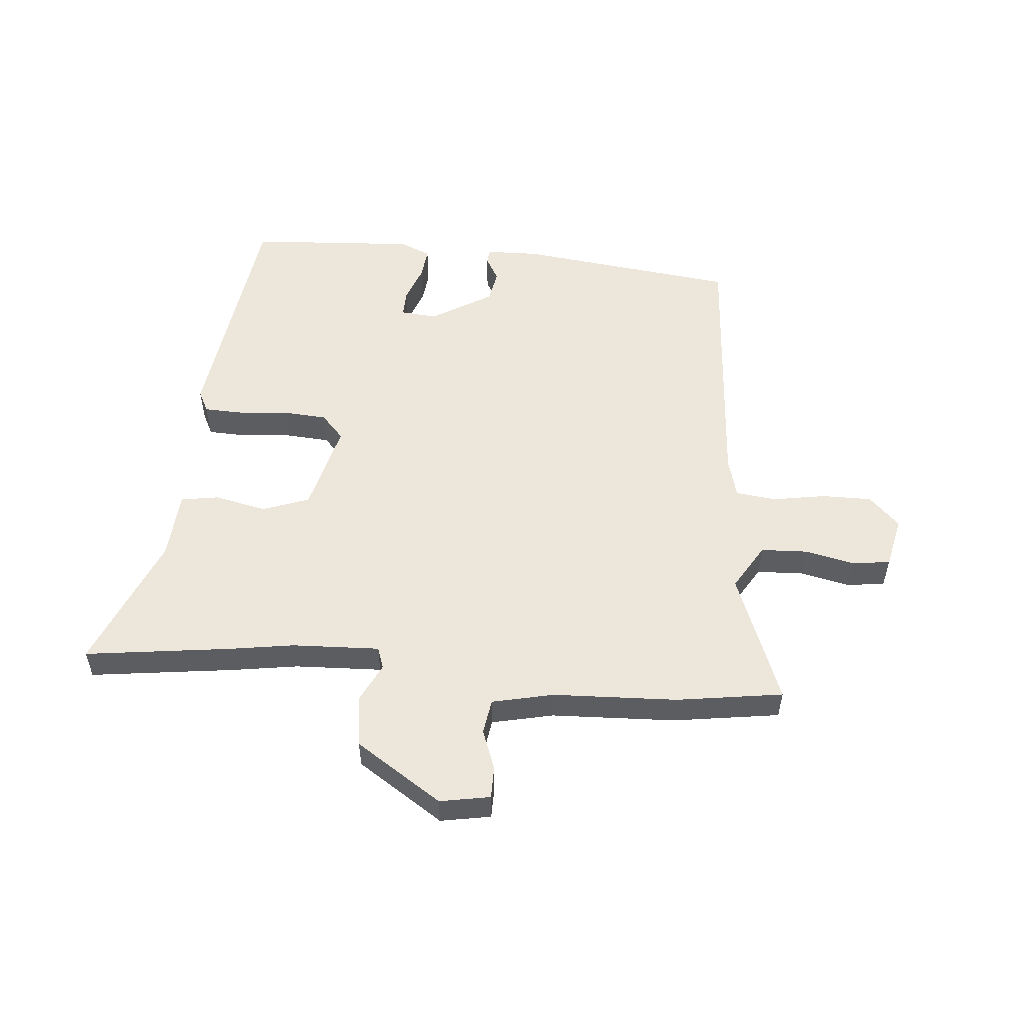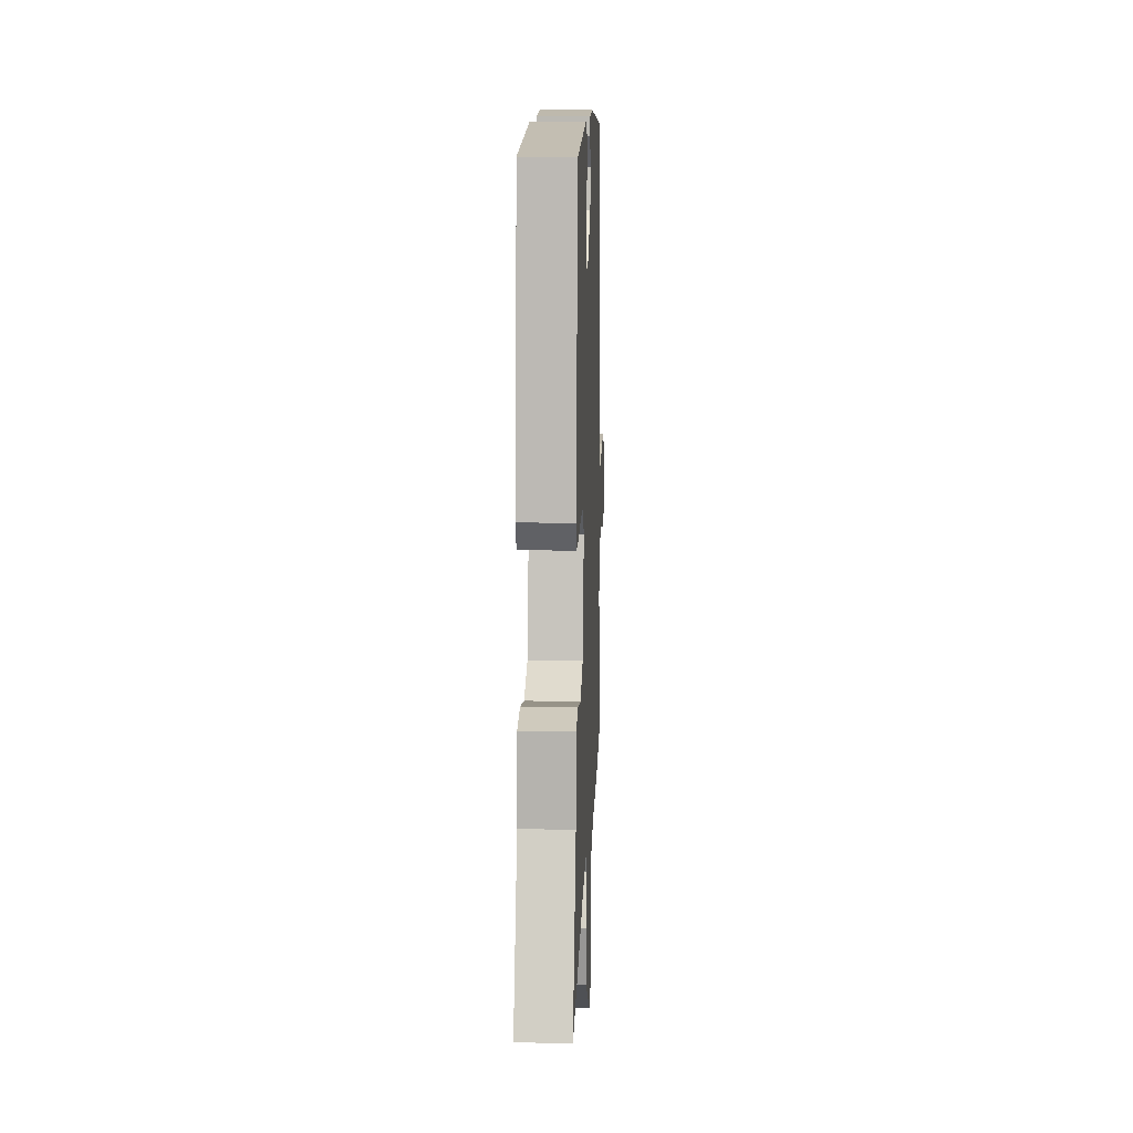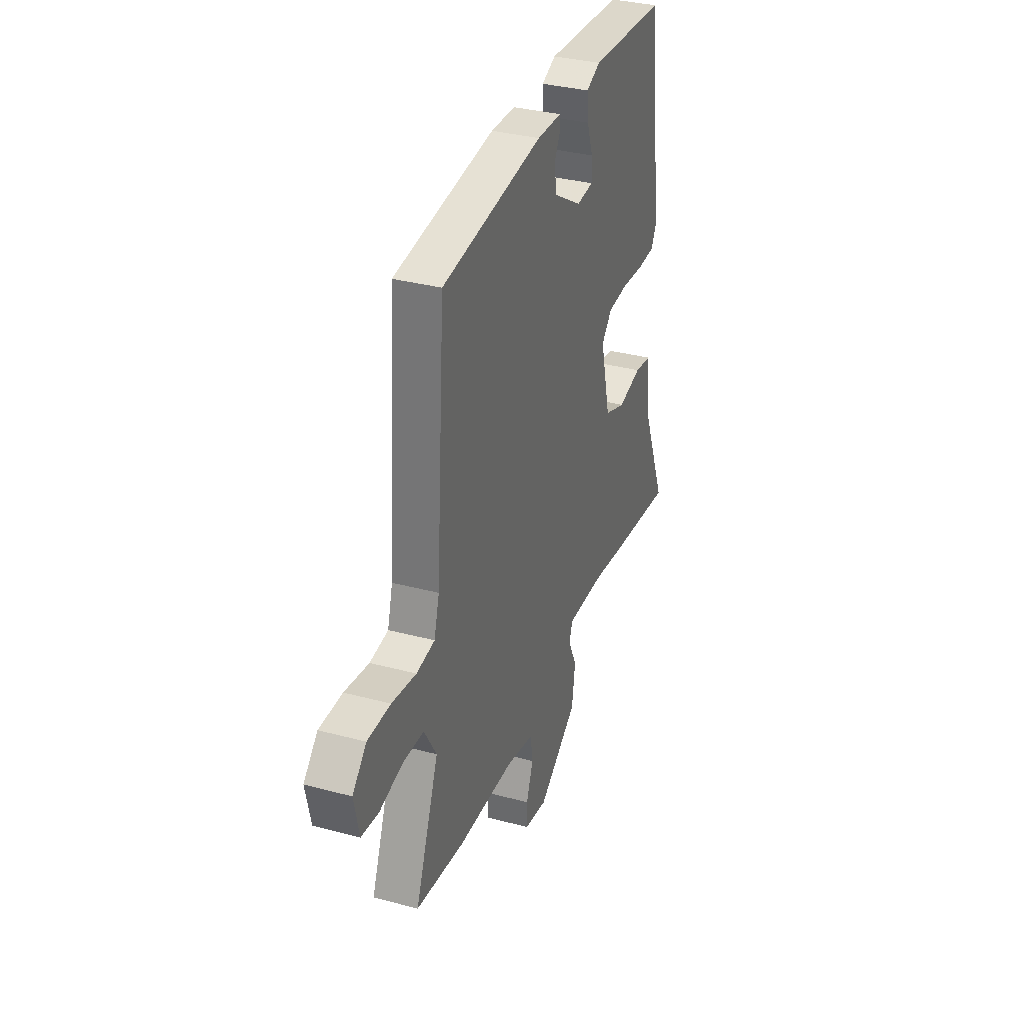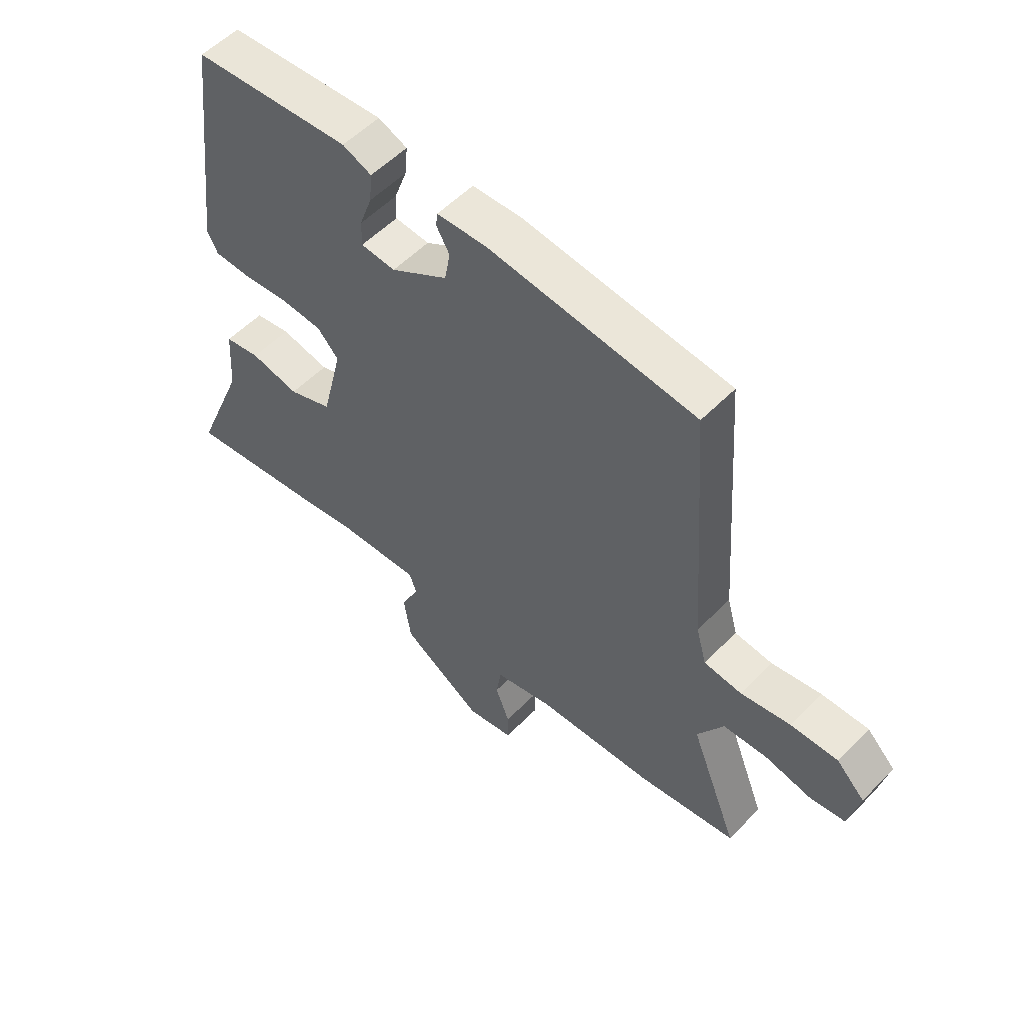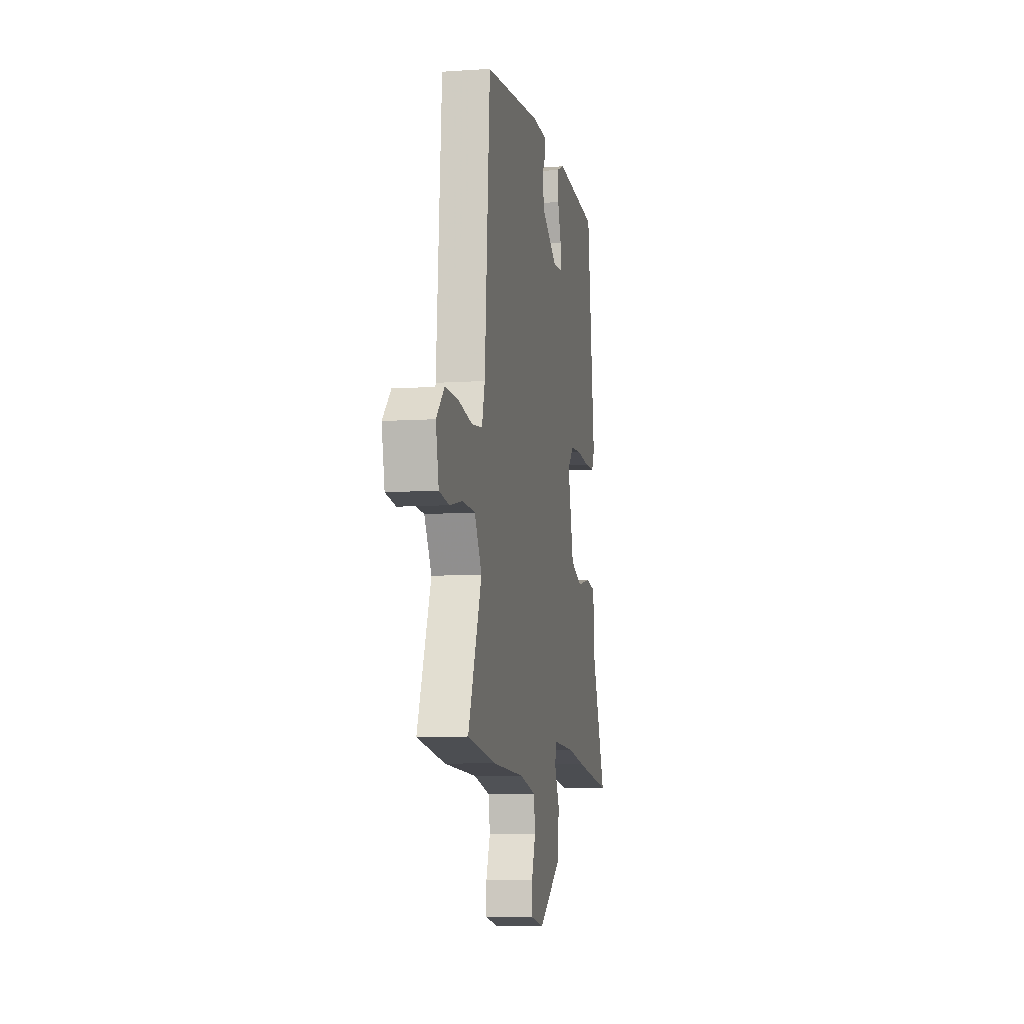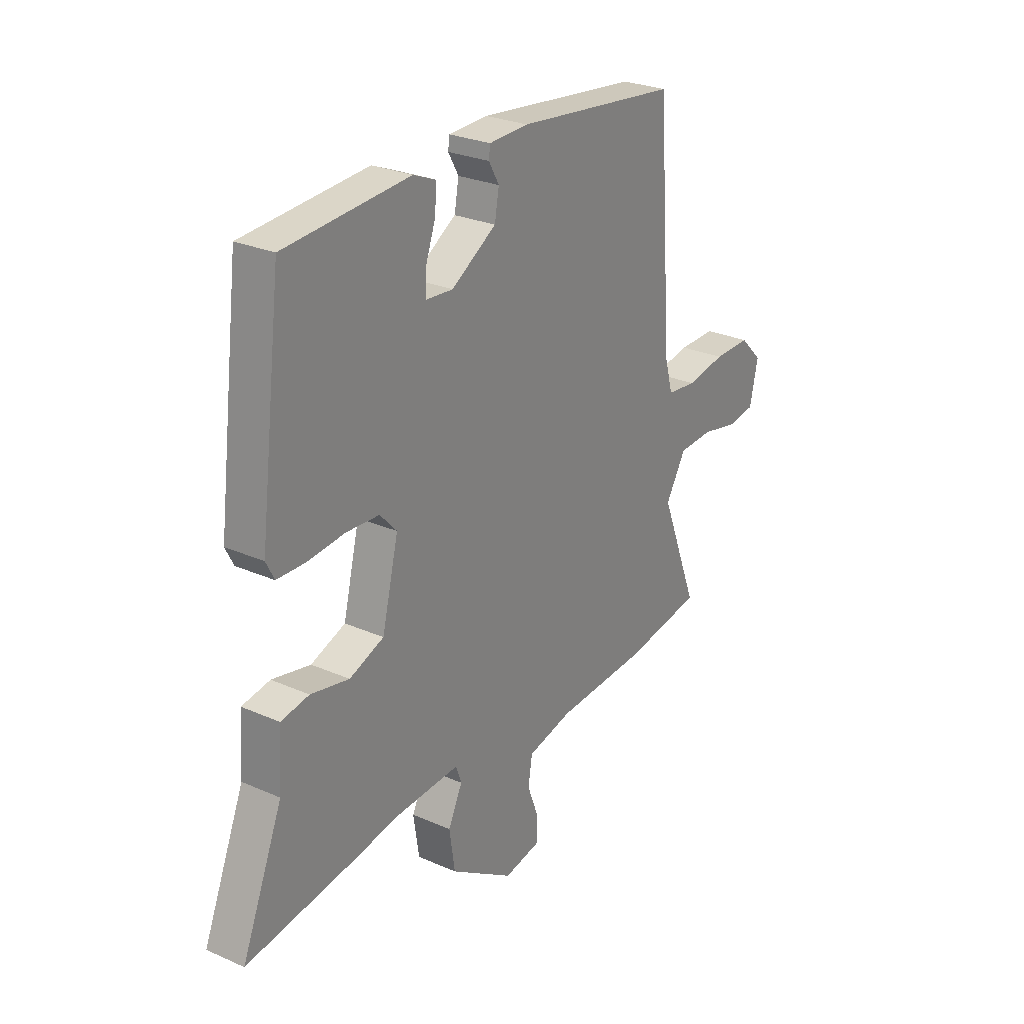
<metadata>
{"format":"obj","ext":"obj","renderer":"f3d","projection":"perspective","resolution":1024,"background":"white","views":[{"elev":53.6,"azim":-174.6,"up":"+Y"},{"elev":13.4,"azim":92.2,"up":"+Z"},{"elev":34.2,"azim":-70.2,"up":"+Z"},{"elev":54.7,"azim":-137.0,"up":"+Z"},{"elev":-8.3,"azim":-79.5,"up":"+Z"},{"elev":27.0,"azim":124.4,"up":"+Z"}]}
</metadata>
<code>
v -0.4 0.07 -0.515
v -0.582 0.07 -0.487
v -0.494 0.07 -0.262
v -0.541 0.07 -0.183
v -0.621 0.07 -0.179
v -0.706 0.07 -0.197
v -0.771 0.07 -0.188
v -0.79 0.07 -0.1
v -0.738 0.07 -0.048
v -0.652 0.07 -0.049
v -0.561 0.07 -0.065
v -0.492 0.07 -0.057
v -0.473 0.07 0.012
v -0.439 0.07 0.475
v -0.062 0.07 0.518
v 0.029 0.07 0.515
v 0.032 0.07 0.49
v 0.008 0.07 0.448
v 0.018 0.07 0.392
v 0.122 0.07 0.328
v 0.185 0.07 0.333
v 0.184 0.07 0.38
v 0.161 0.07 0.444
v 0.156 0.07 0.498
v 0.209 0.07 0.52
v 0.497 0.07 0.5
v 0.549 0.07 0.086
v 0.53 0.07 0.049
v 0.464 0.07 0.047
v 0.378 0.07 0.055
v 0.302 0.07 0.05
v 0.263 0.07 0.008
v 0.301 0.07 -0.147
v 0.381 0.07 -0.177
v 0.47 0.07 -0.158
v 0.535 0.07 -0.169
v 0.543 0.07 -0.288
v 0.638 0.07 -0.519
v 0.389 0.07 -0.485
v 0.277 0.07 -0.467
v 0.128 0.07 -0.46
v 0.115 0.07 -0.497
v 0.148 0.07 -0.565
v 0.135 0.07 -0.653
v -0.013 0.07 -0.749
v -0.099 0.07 -0.733
v -0.099 0.07 -0.678
v -0.073 0.07 -0.609
v -0.082 0.07 -0.549
v -0.187 0.07 -0.525
v -0.4 0 -0.515
v -0.582 0 -0.487
v -0.494 0 -0.262
v -0.541 0 -0.183
v -0.621 0 -0.179
v -0.706 0 -0.197
v -0.771 0 -0.188
v -0.79 0 -0.1
v -0.738 0 -0.048
v -0.652 0 -0.049
v -0.561 0 -0.065
v -0.492 0 -0.057
v -0.473 0 0.012
v -0.439 0 0.475
v -0.062 0 0.518
v 0.029 0 0.515
v 0.032 0 0.49
v 0.008 0 0.448
v 0.018 0 0.392
v 0.122 0 0.328
v 0.185 0 0.333
v 0.184 0 0.38
v 0.161 0 0.444
v 0.156 0 0.498
v 0.209 0 0.52
v 0.497 0 0.5
v 0.549 0 0.086
v 0.53 0 0.049
v 0.464 0 0.047
v 0.378 0 0.055
v 0.302 0 0.05
v 0.263 0 0.008
v 0.301 0 -0.147
v 0.381 0 -0.177
v 0.47 0 -0.158
v 0.535 0 -0.169
v 0.543 0 -0.288
v 0.638 0 -0.519
v 0.389 0 -0.485
v 0.277 0 -0.467
v 0.128 0 -0.46
v 0.115 0 -0.497
v 0.148 0 -0.565
v 0.135 0 -0.653
v -0.013 0 -0.749
v -0.099 0 -0.733
v -0.099 0 -0.678
v -0.073 0 -0.609
v -0.082 0 -0.549
v -0.187 0 -0.525
f 45 46 47 48
f 45 48 49
f 42 43 44 45
f 41 42 45 49
f 37 38 39 40
f 37 40 41
f 34 35 36 37
f 33 34 37 41
f 32 33 41 49
f 27 28 29 30
f 27 30 31
f 26 27 31
f 25 26 31 32
f 22 23 24 25
f 21 22 25 32
f 15 16 17 18
f 13 14 15 18
f 12 13 18 19
f 8 9 10 11
f 8 11 12
f 5 6 7 8
f 4 5 8 12
f 3 4 12 19
f 50 1 2 3
f 20 21 32 49
f 20 49 50
f 3 19 20 50
f 98 97 96 95
f 99 98 95
f 95 94 93 92
f 99 95 92 91
f 90 89 88 87
f 91 90 87
f 87 86 85 84
f 91 87 84 83
f 99 91 83 82
f 80 79 78 77
f 81 80 77
f 81 77 76
f 82 81 76 75
f 75 74 73 72
f 82 75 72 71
f 68 67 66 65
f 68 65 64 63
f 69 68 63 62
f 61 60 59 58
f 62 61 58
f 58 57 56 55
f 62 58 55 54
f 69 62 54 53
f 53 52 51 100
f 99 82 71 70
f 100 99 70
f 100 70 69 53
f 1 51 52 2
f 2 52 53 3
f 3 53 54 4
f 4 54 55 5
f 5 55 56 6
f 6 56 57 7
f 7 57 58 8
f 8 58 59 9
f 9 59 60 10
f 10 60 61 11
f 11 61 62 12
f 12 62 63 13
f 13 63 64 14
f 14 64 65 15
f 15 65 66 16
f 16 66 67 17
f 17 67 68 18
f 18 68 69 19
f 19 69 70 20
f 20 70 71 21
f 21 71 72 22
f 22 72 73 23
f 23 73 74 24
f 24 74 75 25
f 25 75 76 26
f 26 76 77 27
f 27 77 78 28
f 28 78 79 29
f 29 79 80 30
f 30 80 81 31
f 31 81 82 32
f 32 82 83 33
f 33 83 84 34
f 34 84 85 35
f 35 85 86 36
f 36 86 87 37
f 37 87 88 38
f 38 88 89 39
f 39 89 90 40
f 40 90 91 41
f 41 91 92 42
f 42 92 93 43
f 43 93 94 44
f 44 94 95 45
f 45 95 96 46
f 46 96 97 47
f 47 97 98 48
f 48 98 99 49
f 49 99 100 50
f 50 100 51 1

</code>
